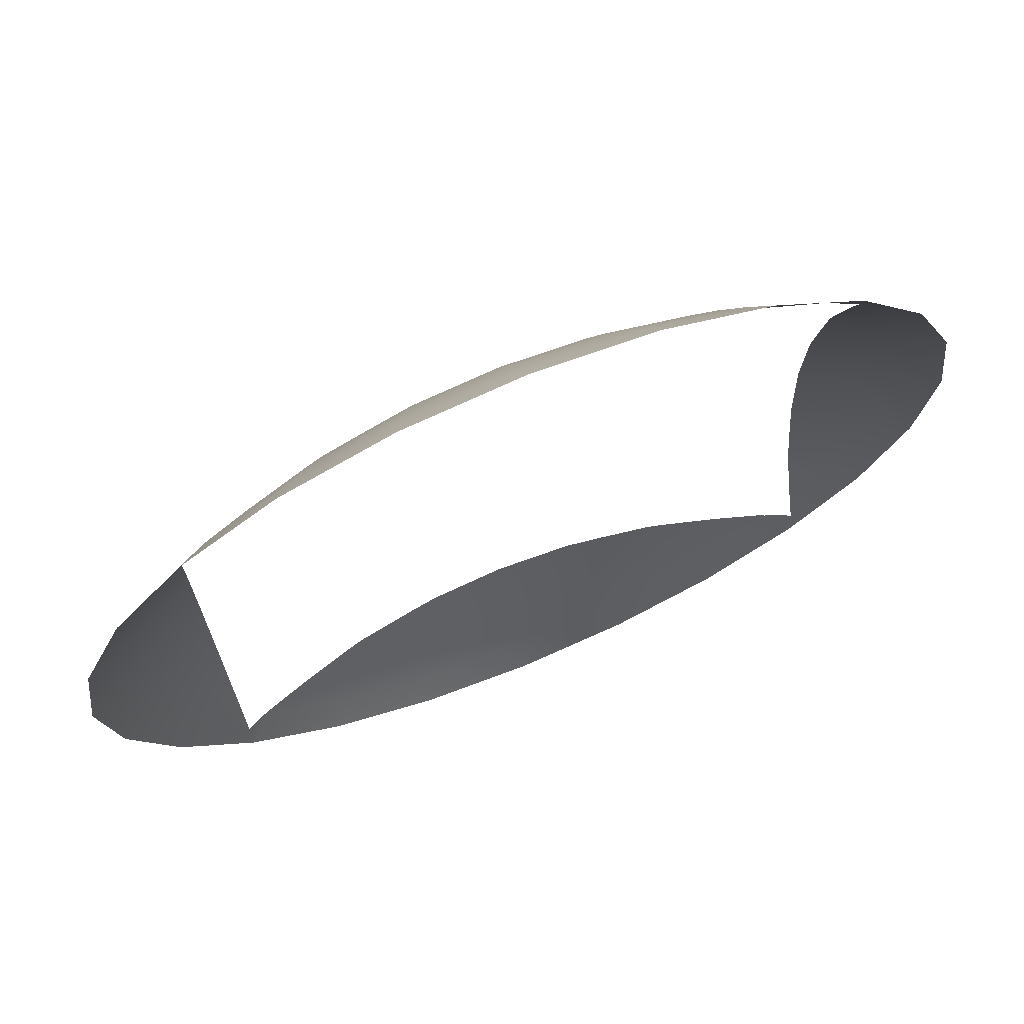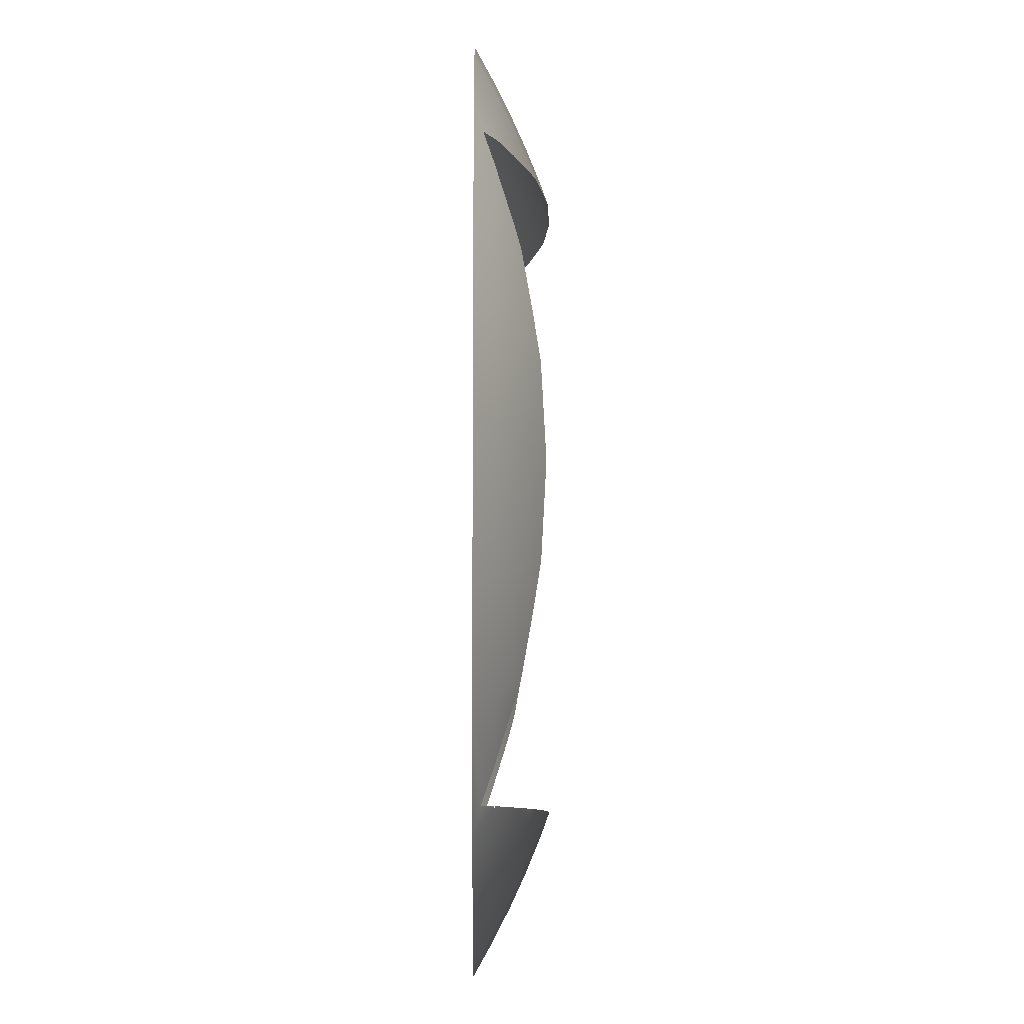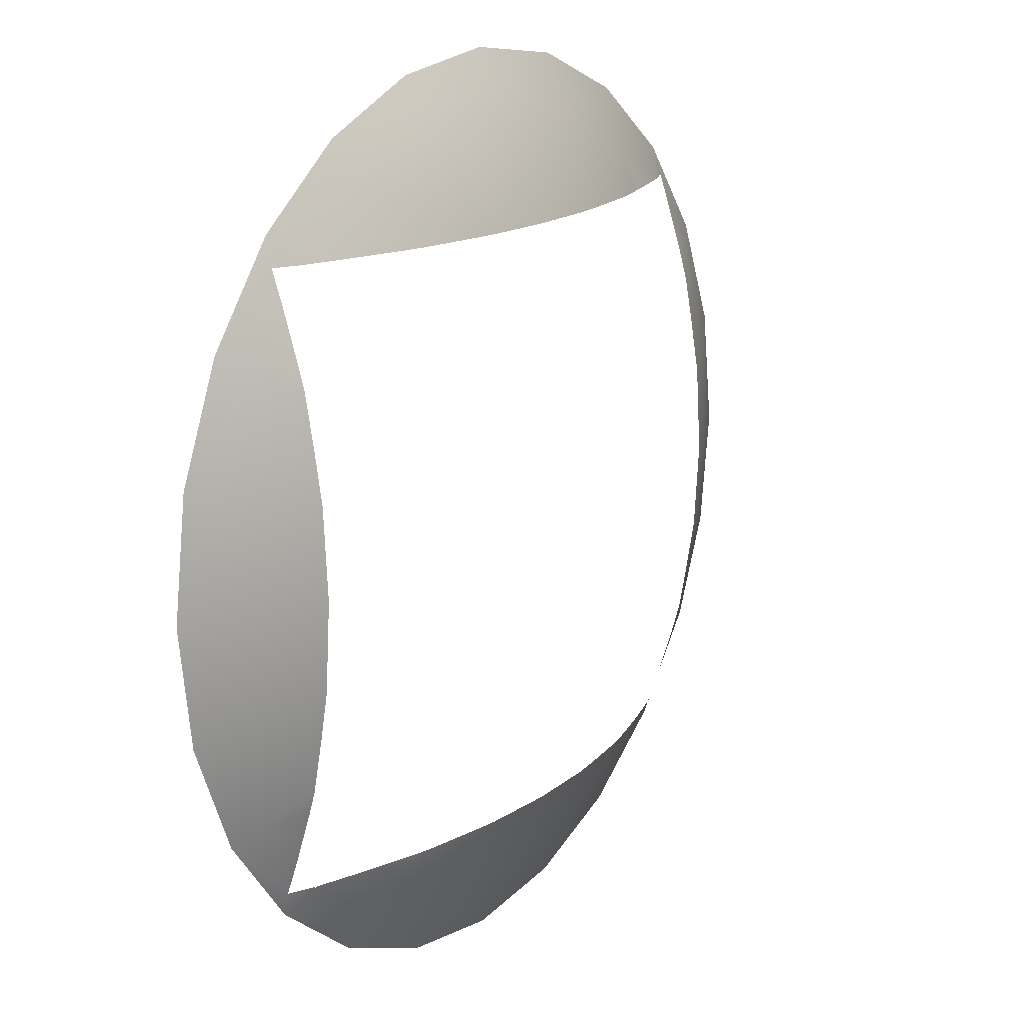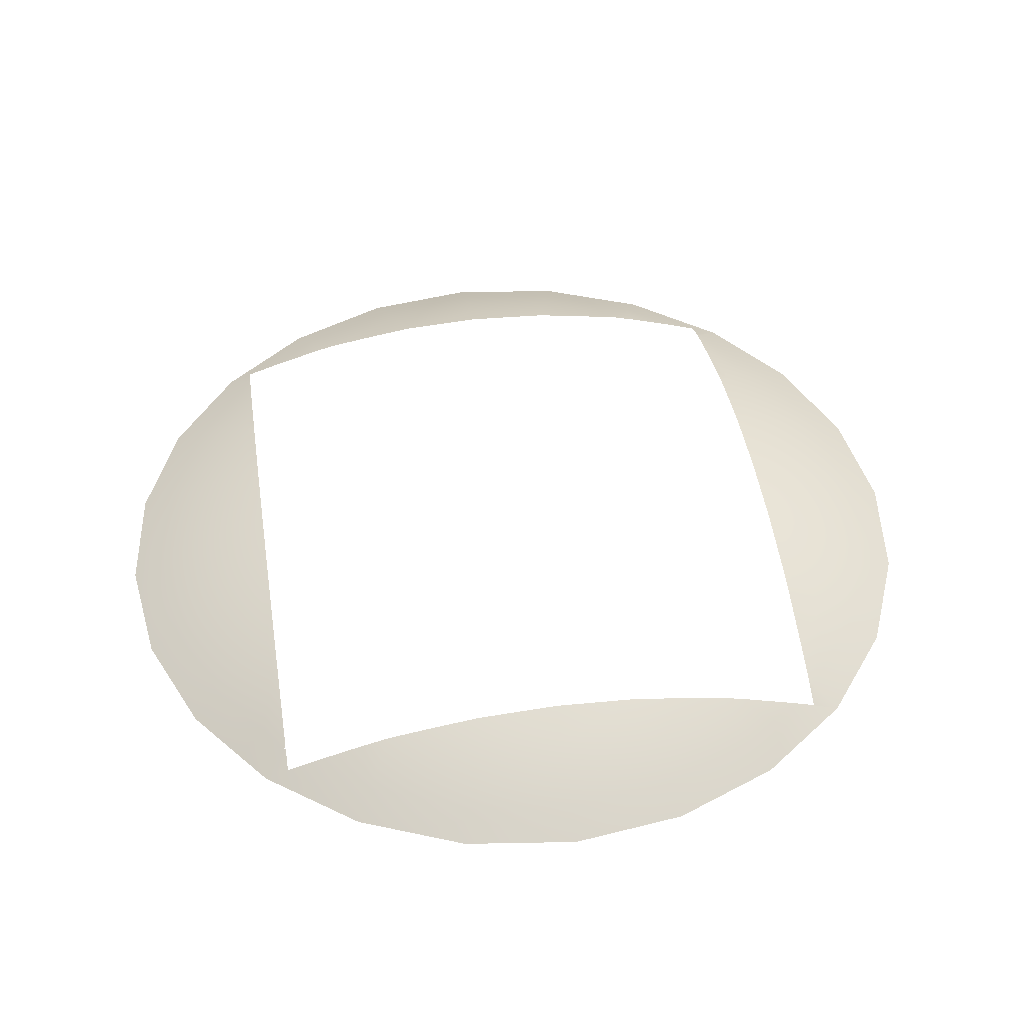
<metadata>
{"format":"obj","ext":"obj","renderer":"f3d","projection":"perspective","resolution":1024,"background":"white","views":[{"elev":71.3,"azim":-22.5,"up":"+Z"},{"elev":-7.9,"azim":89.3,"up":"+Z"},{"elev":16.4,"azim":124.4,"up":"+Z"},{"elev":46.5,"azim":-98.7,"up":"+Y"}]}
</metadata>
<code>
o #ID2817
v -0.2662 0.2886 -0.1009
v -0.2618 0.2891 -0.1017
v -0.266 0.2889 -0.1017
v -0.2618 0.2886 -0.1003
v -0.2618 0.2886 -0.1003
v -0.2662 0.2886 -0.1009
v -0.2618 0.2891 -0.1017
v -0.266 0.2889 -0.1017
v -0.2573 0.2886 -0.1009
v -0.2576 0.2889 -0.1017
v -0.2573 0.2886 -0.1009
v -0.2576 0.2889 -0.1017
v -0.2681 0.2886 -0.1017
v -0.2681 0.2886 -0.1017
v -0.2667 0.2878 -0.09907
v -0.2618 0.2878 -0.09842
v -0.2618 0.2878 -0.09842
v -0.2667 0.2878 -0.09907
v -0.2555 0.2886 -0.1017
v -0.2555 0.2886 -0.1017
v -0.2569 0.2878 -0.09907
v -0.2569 0.2878 -0.09907
v -0.2713 0.2878 -0.101
v -0.2709 0.2882 -0.1017
v -0.2713 0.2878 -0.101
v -0.2709 0.2882 -0.1017
v -0.2672 0.287 -0.09729
v -0.2618 0.287 -0.09658
v -0.2618 0.287 -0.09658
v -0.2672 0.287 -0.09729
v -0.2523 0.2878 -0.101
v -0.2527 0.2882 -0.1017
v -0.2523 0.2878 -0.101
v -0.2527 0.2882 -0.1017
v -0.2564 0.287 -0.09729
v -0.2564 0.287 -0.09729
v -0.2722 0.2878 -0.1017
v -0.2722 0.2878 -0.1017
v -0.2722 0.287 -0.09937
v -0.2722 0.287 -0.09937
v -0.2676 0.2861 -0.09554
v -0.2618 0.2861 -0.09477
v -0.2618 0.2861 -0.09477
v -0.2676 0.2861 -0.09554
v -0.2514 0.2878 -0.1017
v -0.2514 0.2878 -0.1017
v -0.2513 0.287 -0.09937
v -0.2513 0.287 -0.09937
v -0.2559 0.2861 -0.09554
v -0.2559 0.2861 -0.09554
v -0.2752 0.287 -0.1017
v -0.2752 0.287 -0.1017
v -0.2731 0.2861 -0.09781
v -0.2731 0.2861 -0.09781
v -0.2681 0.2851 -0.09383
v -0.2618 0.2851 -0.093
v -0.2618 0.2851 -0.093
v -0.2681 0.2851 -0.09383
v -0.2484 0.287 -0.1017
v -0.2484 0.287 -0.1017
v -0.2504 0.2861 -0.09781
v -0.2504 0.2861 -0.09781
v -0.2555 0.2851 -0.09383
v -0.2555 0.2851 -0.09383
v -0.2778 0.2861 -0.1014
v -0.2776 0.2863 -0.1017
v -0.2778 0.2861 -0.1014
v -0.2776 0.2863 -0.1017
v -0.274 0.2851 -0.09627
v -0.274 0.2851 -0.09627
v -0.2457 0.2861 -0.1014
v -0.246 0.2863 -0.1017
v -0.2457 0.2861 -0.1014
v -0.246 0.2863 -0.1017
v -0.2496 0.2851 -0.09627
v -0.2496 0.2851 -0.09627
v -0.278 0.2861 -0.1017
v -0.278 0.2861 -0.1017
v -0.2791 0.2851 -0.1002
v -0.2791 0.2851 -0.1002
v -0.2456 0.2861 -0.1017
v -0.2456 0.2861 -0.1017
v -0.2445 0.2851 -0.1002
v -0.2445 0.2851 -0.1002
v -0.2829 0.2851 -0.1052
v -0.279 0.2861 -0.103
v -0.2814 0.2861 -0.1061
v -0.279 0.2856 -0.1017
v -0.279 0.2856 -0.1017
v -0.279 0.2861 -0.103
v -0.2829 0.2851 -0.1052
v -0.2814 0.2861 -0.1061
v -0.2443 0.2861 -0.1033
v -0.2406 0.2851 -0.1052
v -0.2421 0.2861 -0.1061
v -0.2443 0.2855 -0.1017
v -0.2443 0.2855 -0.1017
v -0.2406 0.2851 -0.1052
v -0.2443 0.2861 -0.1033
v -0.2421 0.2861 -0.1061
v -0.279 0.287 -0.1059
v -0.2798 0.287 -0.107
v -0.279 0.287 -0.1059
v -0.2798 0.287 -0.107
v -0.2854 0.2851 -0.1111
v -0.2837 0.2861 -0.1116
v -0.2854 0.2851 -0.1111
v -0.2837 0.2861 -0.1116
v -0.2443 0.287 -0.1062
v -0.2437 0.287 -0.107
v -0.2443 0.287 -0.1062
v -0.2437 0.287 -0.107
v -0.2382 0.2851 -0.1111
v -0.2399 0.2861 -0.1116
v -0.2382 0.2851 -0.1111
v -0.2399 0.2861 -0.1116
v -0.279 0.2874 -0.1075
v -0.279 0.2874 -0.1075
v -0.2819 0.287 -0.112
v -0.2819 0.287 -0.112
v -0.2862 0.2851 -0.1174
v -0.2844 0.2861 -0.1174
v -0.2862 0.2851 -0.1174
v -0.2844 0.2861 -0.1174
v -0.2443 0.2873 -0.1074
v -0.2443 0.2873 -0.1074
v -0.2416 0.287 -0.112
v -0.2416 0.287 -0.112
v -0.2373 0.2851 -0.1174
v -0.2391 0.2861 -0.1174
v -0.2373 0.2851 -0.1174
v -0.2391 0.2861 -0.1174
v -0.279 0.2878 -0.1098
v -0.2801 0.2878 -0.1125
v -0.279 0.2878 -0.1098
v -0.2801 0.2878 -0.1125
v -0.2826 0.287 -0.1174
v -0.2826 0.287 -0.1174
v -0.2837 0.2861 -0.1233
v -0.2854 0.2851 -0.1238
v -0.2837 0.2861 -0.1233
v -0.2854 0.2851 -0.1238
v -0.2443 0.2878 -0.1103
v -0.2434 0.2878 -0.1125
v -0.2443 0.2878 -0.1103
v -0.2434 0.2878 -0.1125
v -0.2409 0.287 -0.1174
v -0.2409 0.287 -0.1174
v -0.2399 0.2861 -0.1233
v -0.2382 0.2851 -0.1238
v -0.2399 0.2861 -0.1233
v -0.2382 0.2851 -0.1238
v -0.279 0.2883 -0.1128
v -0.279 0.2883 -0.1128
v -0.2808 0.2878 -0.1174
v -0.2808 0.2878 -0.1174
v -0.2819 0.287 -0.1228
v -0.2819 0.287 -0.1228
v -0.2814 0.2861 -0.1288
v -0.2829 0.2851 -0.1297
v -0.2814 0.2861 -0.1288
v -0.2829 0.2851 -0.1297
v -0.2443 0.2882 -0.1128
v -0.2443 0.2882 -0.1128
v -0.2428 0.2878 -0.1174
v -0.2428 0.2878 -0.1174
v -0.2416 0.287 -0.1228
v -0.2416 0.287 -0.1228
v -0.2421 0.2861 -0.1288
v -0.2406 0.2851 -0.1297
v -0.2421 0.2861 -0.1288
v -0.2406 0.2851 -0.1297
v -0.279 0.2886 -0.1174
v -0.279 0.2886 -0.1174
v -0.2801 0.2878 -0.1224
v -0.2801 0.2878 -0.1224
v -0.2798 0.287 -0.1279
v -0.2798 0.287 -0.1279
v -0.2791 0.2851 -0.1347
v -0.279 0.2856 -0.1334
v -0.2778 0.2861 -0.1335
v -0.2779 0.2861 -0.1334
v -0.279 0.2861 -0.1319
v -0.279 0.2861 -0.1319
v -0.279 0.2856 -0.1334
v -0.2779 0.2861 -0.1334
v -0.2778 0.2861 -0.1335
v -0.2791 0.2851 -0.1347
v -0.2443 0.2885 -0.1174
v -0.2443 0.2885 -0.1174
v -0.2434 0.2878 -0.1224
v -0.2434 0.2878 -0.1224
v -0.2437 0.287 -0.1279
v -0.2437 0.287 -0.1279
v -0.2445 0.2851 -0.1347
v -0.2443 0.2855 -0.1334
v -0.2457 0.2861 -0.1335
v -0.2457 0.2861 -0.1334
v -0.2443 0.2861 -0.1316
v -0.2443 0.2861 -0.1316
v -0.2443 0.2855 -0.1334
v -0.2457 0.2861 -0.1334
v -0.2457 0.2861 -0.1335
v -0.2445 0.2851 -0.1347
v -0.279 0.2883 -0.1221
v -0.279 0.2883 -0.1221
v -0.279 0.2874 -0.1274
v -0.279 0.2878 -0.1251
v -0.279 0.2878 -0.1251
v -0.279 0.2874 -0.1274
v -0.279 0.287 -0.129
v -0.279 0.287 -0.129
v -0.2731 0.2861 -0.1371
v -0.274 0.2851 -0.1386
v -0.2731 0.2861 -0.1371
v -0.274 0.2851 -0.1386
v -0.2443 0.2882 -0.1221
v -0.2443 0.2882 -0.1221
v -0.2443 0.2873 -0.1275
v -0.2443 0.2878 -0.1246
v -0.2443 0.2878 -0.1246
v -0.2443 0.2873 -0.1275
v -0.2443 0.287 -0.1287
v -0.2443 0.287 -0.1287
v -0.2504 0.2861 -0.1371
v -0.2496 0.2851 -0.1386
v -0.2504 0.2861 -0.1371
v -0.2496 0.2851 -0.1386
v -0.2722 0.287 -0.1355
v -0.275 0.287 -0.1334
v -0.2777 0.2861 -0.1334
v -0.2777 0.2861 -0.1334
v -0.275 0.287 -0.1334
v -0.2722 0.287 -0.1355
v -0.2676 0.2861 -0.1393
v -0.2681 0.2851 -0.141
v -0.2676 0.2861 -0.1393
v -0.2681 0.2851 -0.141
v -0.2559 0.2861 -0.1393
v -0.2555 0.2851 -0.141
v -0.2559 0.2861 -0.1393
v -0.2555 0.2851 -0.141
v -0.2513 0.287 -0.1355
v -0.2486 0.287 -0.1334
v -0.2458 0.2861 -0.1334
v -0.2458 0.2861 -0.1334
v -0.2486 0.287 -0.1334
v -0.2513 0.287 -0.1355
v -0.2713 0.2878 -0.1339
v -0.272 0.2878 -0.1334
v -0.272 0.2878 -0.1334
v -0.2713 0.2878 -0.1339
v -0.2672 0.287 -0.1376
v -0.2672 0.287 -0.1376
v -0.2618 0.2861 -0.1401
v -0.2618 0.2851 -0.1419
v -0.2618 0.2861 -0.1401
v -0.2618 0.2851 -0.1419
v -0.2564 0.287 -0.1376
v -0.2564 0.287 -0.1376
v -0.2523 0.2878 -0.1339
v -0.2516 0.2878 -0.1334
v -0.2516 0.2878 -0.1334
v -0.2523 0.2878 -0.1339
v -0.271 0.2881 -0.1334
v -0.271 0.2881 -0.1334
v -0.2667 0.2878 -0.1358
v -0.2667 0.2878 -0.1358
v -0.2618 0.287 -0.1383
v -0.2618 0.287 -0.1383
v -0.2569 0.2878 -0.1358
v -0.2569 0.2878 -0.1358
v -0.2526 0.2881 -0.1334
v -0.2526 0.2881 -0.1334
v -0.2662 0.2886 -0.134
v -0.2677 0.2886 -0.1334
v -0.2677 0.2886 -0.1334
v -0.2662 0.2886 -0.134
v -0.2618 0.2878 -0.1365
v -0.2618 0.2878 -0.1365
v -0.2573 0.2886 -0.134
v -0.2559 0.2886 -0.1334
v -0.2559 0.2886 -0.1334
v -0.2573 0.2886 -0.134
v -0.2661 0.2888 -0.1334
v -0.2661 0.2888 -0.1334
v -0.2618 0.2886 -0.1346
v -0.2618 0.2886 -0.1346
v -0.2575 0.2888 -0.1334
v -0.2575 0.2888 -0.1334
v -0.2618 0.2891 -0.1334
v -0.2618 0.2891 -0.1334
f 1 2 3
f 2 1 4
f 5 6 7
f 8 7 6
f 2 9 10
f 9 2 4
f 5 7 11
f 12 11 7
f 1 3 13
f 14 8 6
f 15 4 1
f 4 15 16
f 17 18 5
f 6 5 18
f 9 19 10
f 12 20 11
f 4 21 9
f 21 4 16
f 17 5 22
f 11 22 5
f 23 13 24
f 13 23 1
f 1 23 15
f 18 25 6
f 6 25 14
f 26 14 25
f 27 16 15
f 16 27 28
f 29 30 17
f 18 17 30
f 19 31 32
f 31 19 9
f 31 9 21
f 22 11 33
f 11 20 33
f 34 33 20
f 16 35 21
f 35 16 28
f 29 17 36
f 22 36 17
f 23 24 37
f 38 26 25
f 39 15 23
f 15 39 27
f 30 40 18
f 25 18 40
f 41 28 27
f 28 41 42
f 43 44 29
f 30 29 44
f 31 45 32
f 34 46 33
f 21 47 31
f 47 21 35
f 36 22 48
f 33 48 22
f 28 49 35
f 49 28 42
f 43 29 50
f 36 50 29
f 39 37 51
f 37 39 23
f 25 40 38
f 52 38 40
f 53 27 39
f 27 53 41
f 44 54 30
f 40 30 54
f 55 42 41
f 42 55 56
f 57 58 43
f 44 43 58
f 31 59 45
f 59 31 47
f 48 33 60
f 46 60 33
f 35 61 47
f 61 35 49
f 50 36 62
f 48 62 36
f 42 63 49
f 63 42 56
f 57 43 64
f 50 64 43
f 65 51 66
f 51 65 39
f 39 65 53
f 54 67 40
f 40 67 52
f 68 52 67
f 69 41 53
f 41 69 55
f 58 70 44
f 54 44 70
f 59 71 72
f 71 59 47
f 71 47 61
f 62 48 73
f 48 60 73
f 74 73 60
f 49 75 61
f 75 49 63
f 64 50 76
f 62 76 50
f 65 66 77
f 78 68 67
f 79 53 65
f 53 79 69
f 70 80 54
f 67 54 80
f 71 81 72
f 74 82 73
f 61 83 71
f 83 61 75
f 76 62 84
f 73 84 62
f 85 86 87
f 86 85 79
f 86 79 88
f 88 79 65
f 65 77 88
f 89 78 67
f 67 80 89
f 89 80 90
f 80 91 90
f 92 90 91
f 93 94 95
f 94 93 96
f 94 96 83
f 83 96 81
f 83 81 71
f 73 82 84
f 82 97 84
f 84 97 98
f 97 99 98
f 100 98 99
f 87 101 102
f 101 87 86
f 90 92 103
f 104 103 92
f 105 87 106
f 87 105 85
f 91 107 92
f 108 92 107
f 109 95 110
f 95 109 93
f 99 111 100
f 112 100 111
f 95 113 114
f 113 95 94
f 98 100 115
f 116 115 100
f 101 117 102
f 104 118 103
f 106 102 119
f 102 106 87
f 92 108 104
f 120 104 108
f 121 106 122
f 106 121 105
f 107 123 108
f 124 108 123
f 109 110 125
f 126 112 111
f 110 114 127
f 114 110 95
f 100 112 116
f 128 116 112
f 114 129 130
f 129 114 113
f 115 116 131
f 132 131 116
f 119 133 134
f 133 119 102
f 133 102 117
f 118 104 135
f 104 120 135
f 136 135 120
f 122 119 137
f 119 122 106
f 108 124 120
f 138 120 124
f 121 139 140
f 139 121 122
f 124 123 141
f 142 141 123
f 143 127 144
f 127 143 110
f 110 143 125
f 126 145 112
f 112 145 128
f 146 128 145
f 127 130 147
f 130 127 114
f 116 128 132
f 148 132 128
f 149 129 150
f 129 149 130
f 132 151 131
f 152 131 151
f 133 153 134
f 136 154 135
f 137 134 155
f 134 137 119
f 120 138 136
f 156 136 138
f 122 157 139
f 157 122 137
f 138 124 158
f 141 158 124
f 140 159 160
f 159 140 139
f 141 142 161
f 162 161 142
f 143 144 163
f 164 146 145
f 144 147 165
f 147 144 127
f 128 146 148
f 166 148 146
f 167 130 149
f 130 167 147
f 148 168 132
f 151 132 168
f 169 150 170
f 150 169 149
f 151 171 152
f 172 152 171
f 155 153 173
f 153 155 134
f 136 156 154
f 174 154 156
f 137 175 157
f 175 137 155
f 156 138 176
f 158 176 138
f 139 177 159
f 177 139 157
f 158 141 178
f 161 178 141
f 179 180 181
f 180 179 160
f 181 180 182
f 180 160 183
f 183 160 159
f 161 162 184
f 184 162 185
f 186 185 187
f 162 188 185
f 187 185 188
f 163 165 189
f 165 163 144
f 146 164 166
f 190 166 164
f 191 147 167
f 147 191 165
f 166 192 148
f 168 148 192
f 193 149 169
f 149 193 167
f 168 194 151
f 171 151 194
f 195 196 170
f 196 195 197
f 196 197 198
f 170 196 199
f 170 199 169
f 171 200 172
f 200 201 172
f 202 203 201
f 203 204 201
f 172 201 204
f 155 205 175
f 205 155 173
f 174 156 206
f 176 206 156
f 157 207 177
f 207 157 208
f 208 157 175
f 176 158 209
f 209 158 210
f 178 210 158
f 159 211 183
f 211 159 177
f 178 161 212
f 184 212 161
f 179 213 214
f 213 179 181
f 187 188 215
f 216 215 188
f 217 165 191
f 165 217 189
f 190 218 166
f 192 166 218
f 219 167 193
f 167 219 220
f 167 220 191
f 192 221 168
f 221 222 168
f 194 168 222
f 223 169 199
f 169 223 193
f 194 224 171
f 200 171 224
f 225 195 226
f 195 225 197
f 203 227 204
f 228 204 227
f 205 208 175
f 176 209 206
f 207 211 177
f 178 212 210
f 181 229 213
f 229 181 230
f 230 181 231
f 232 187 233
f 233 187 234
f 215 234 187
f 214 235 236
f 235 214 213
f 215 216 237
f 238 237 216
f 217 191 220
f 221 192 218
f 219 193 223
f 224 194 222
f 239 226 240
f 226 239 225
f 227 241 228
f 242 228 241
f 243 197 225
f 197 243 244
f 197 244 245
f 246 247 203
f 247 248 203
f 227 203 248
f 230 249 229
f 249 230 250
f 251 233 252
f 234 252 233
f 213 253 235
f 253 213 229
f 234 215 254
f 237 254 215
f 236 255 256
f 255 236 235
f 237 238 257
f 258 257 238
f 255 240 256
f 240 255 239
f 241 257 242
f 258 242 257
f 259 225 239
f 225 259 243
f 248 260 227
f 241 227 260
f 261 244 243
f 244 261 262
f 263 264 247
f 248 247 264
f 265 249 250
f 251 252 266
f 229 267 253
f 267 229 249
f 252 234 268
f 254 268 234
f 235 269 255
f 269 235 253
f 254 237 270
f 257 270 237
f 269 239 255
f 239 269 259
f 260 270 241
f 257 241 270
f 271 243 259
f 243 271 261
f 264 272 248
f 260 248 272
f 262 261 273
f 274 264 263
f 249 275 267
f 275 249 276
f 276 249 265
f 266 252 277
f 277 252 278
f 268 278 252
f 253 279 269
f 279 253 267
f 268 254 280
f 270 280 254
f 279 259 269
f 259 279 271
f 272 280 260
f 270 260 280
f 281 261 271
f 261 281 282
f 261 282 273
f 274 283 264
f 283 284 264
f 272 264 284
f 285 275 276
f 277 278 286
f 267 287 279
f 287 267 275
f 278 268 288
f 280 288 268
f 287 271 279
f 271 287 281
f 284 288 272
f 280 272 288
f 282 281 289
f 290 284 283
f 275 291 287
f 291 275 285
f 286 278 292
f 288 292 278
f 291 281 287
f 281 291 289
f 290 292 284
f 288 284 292

</code>
